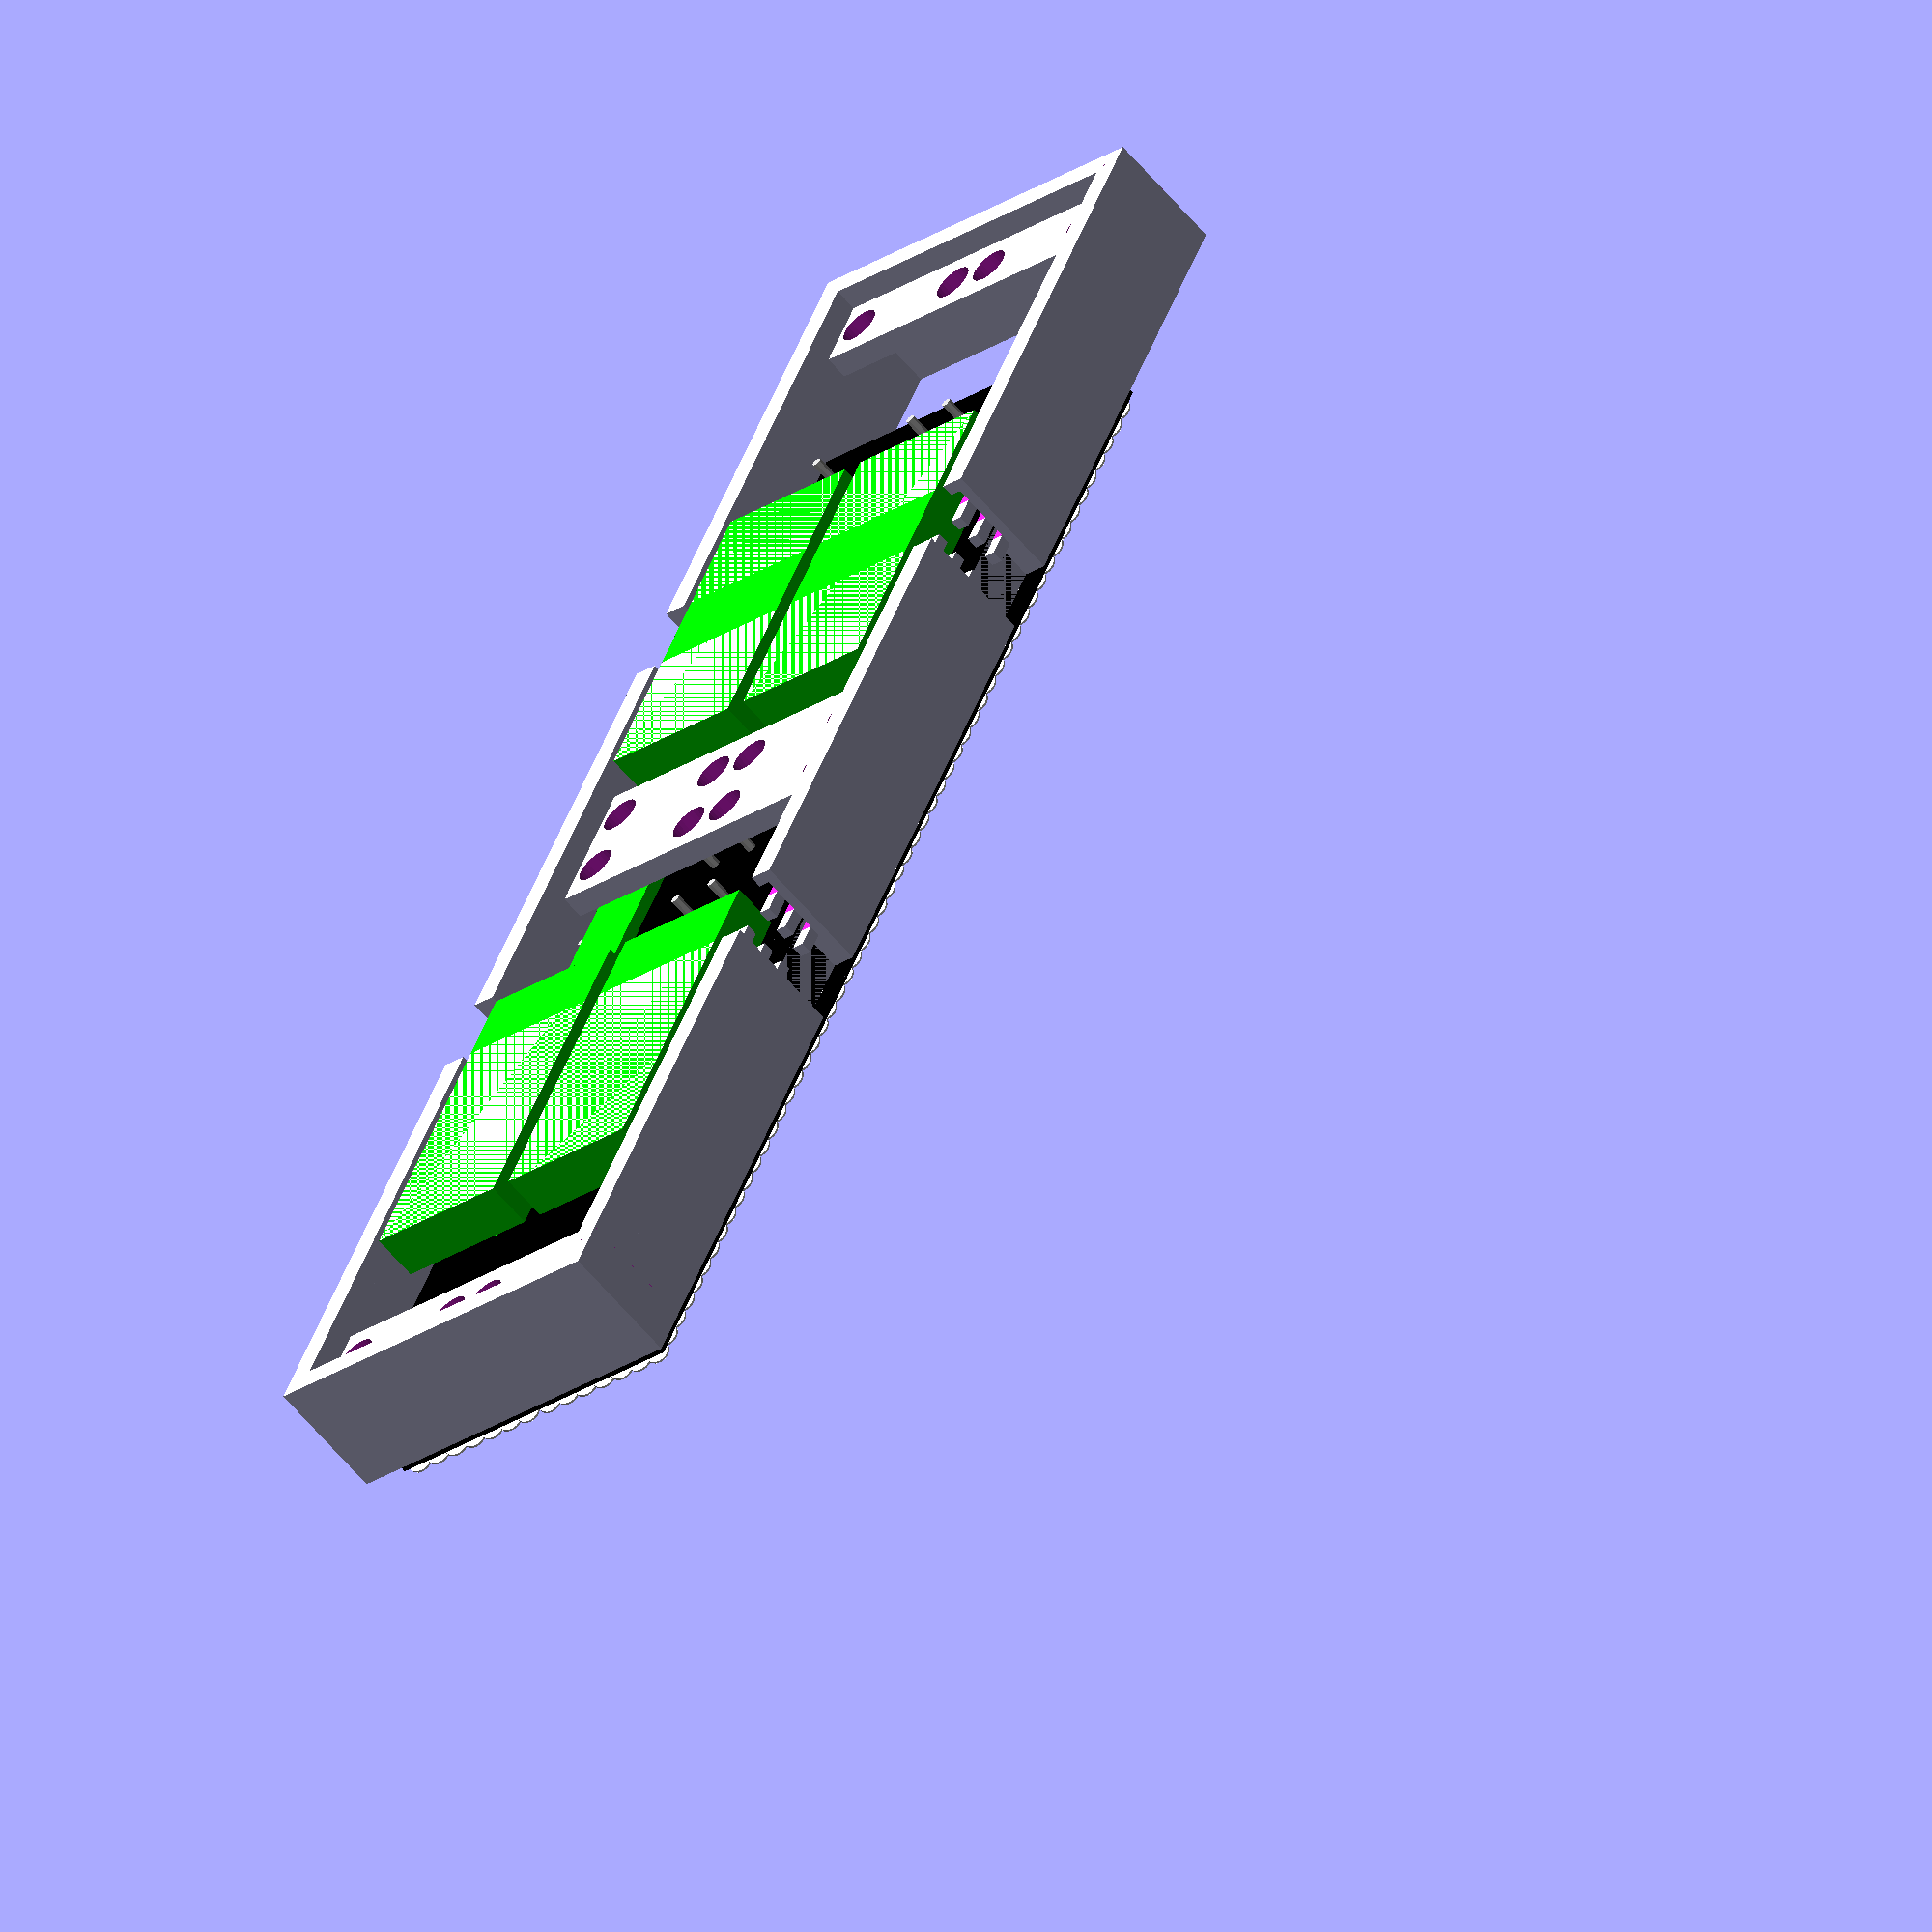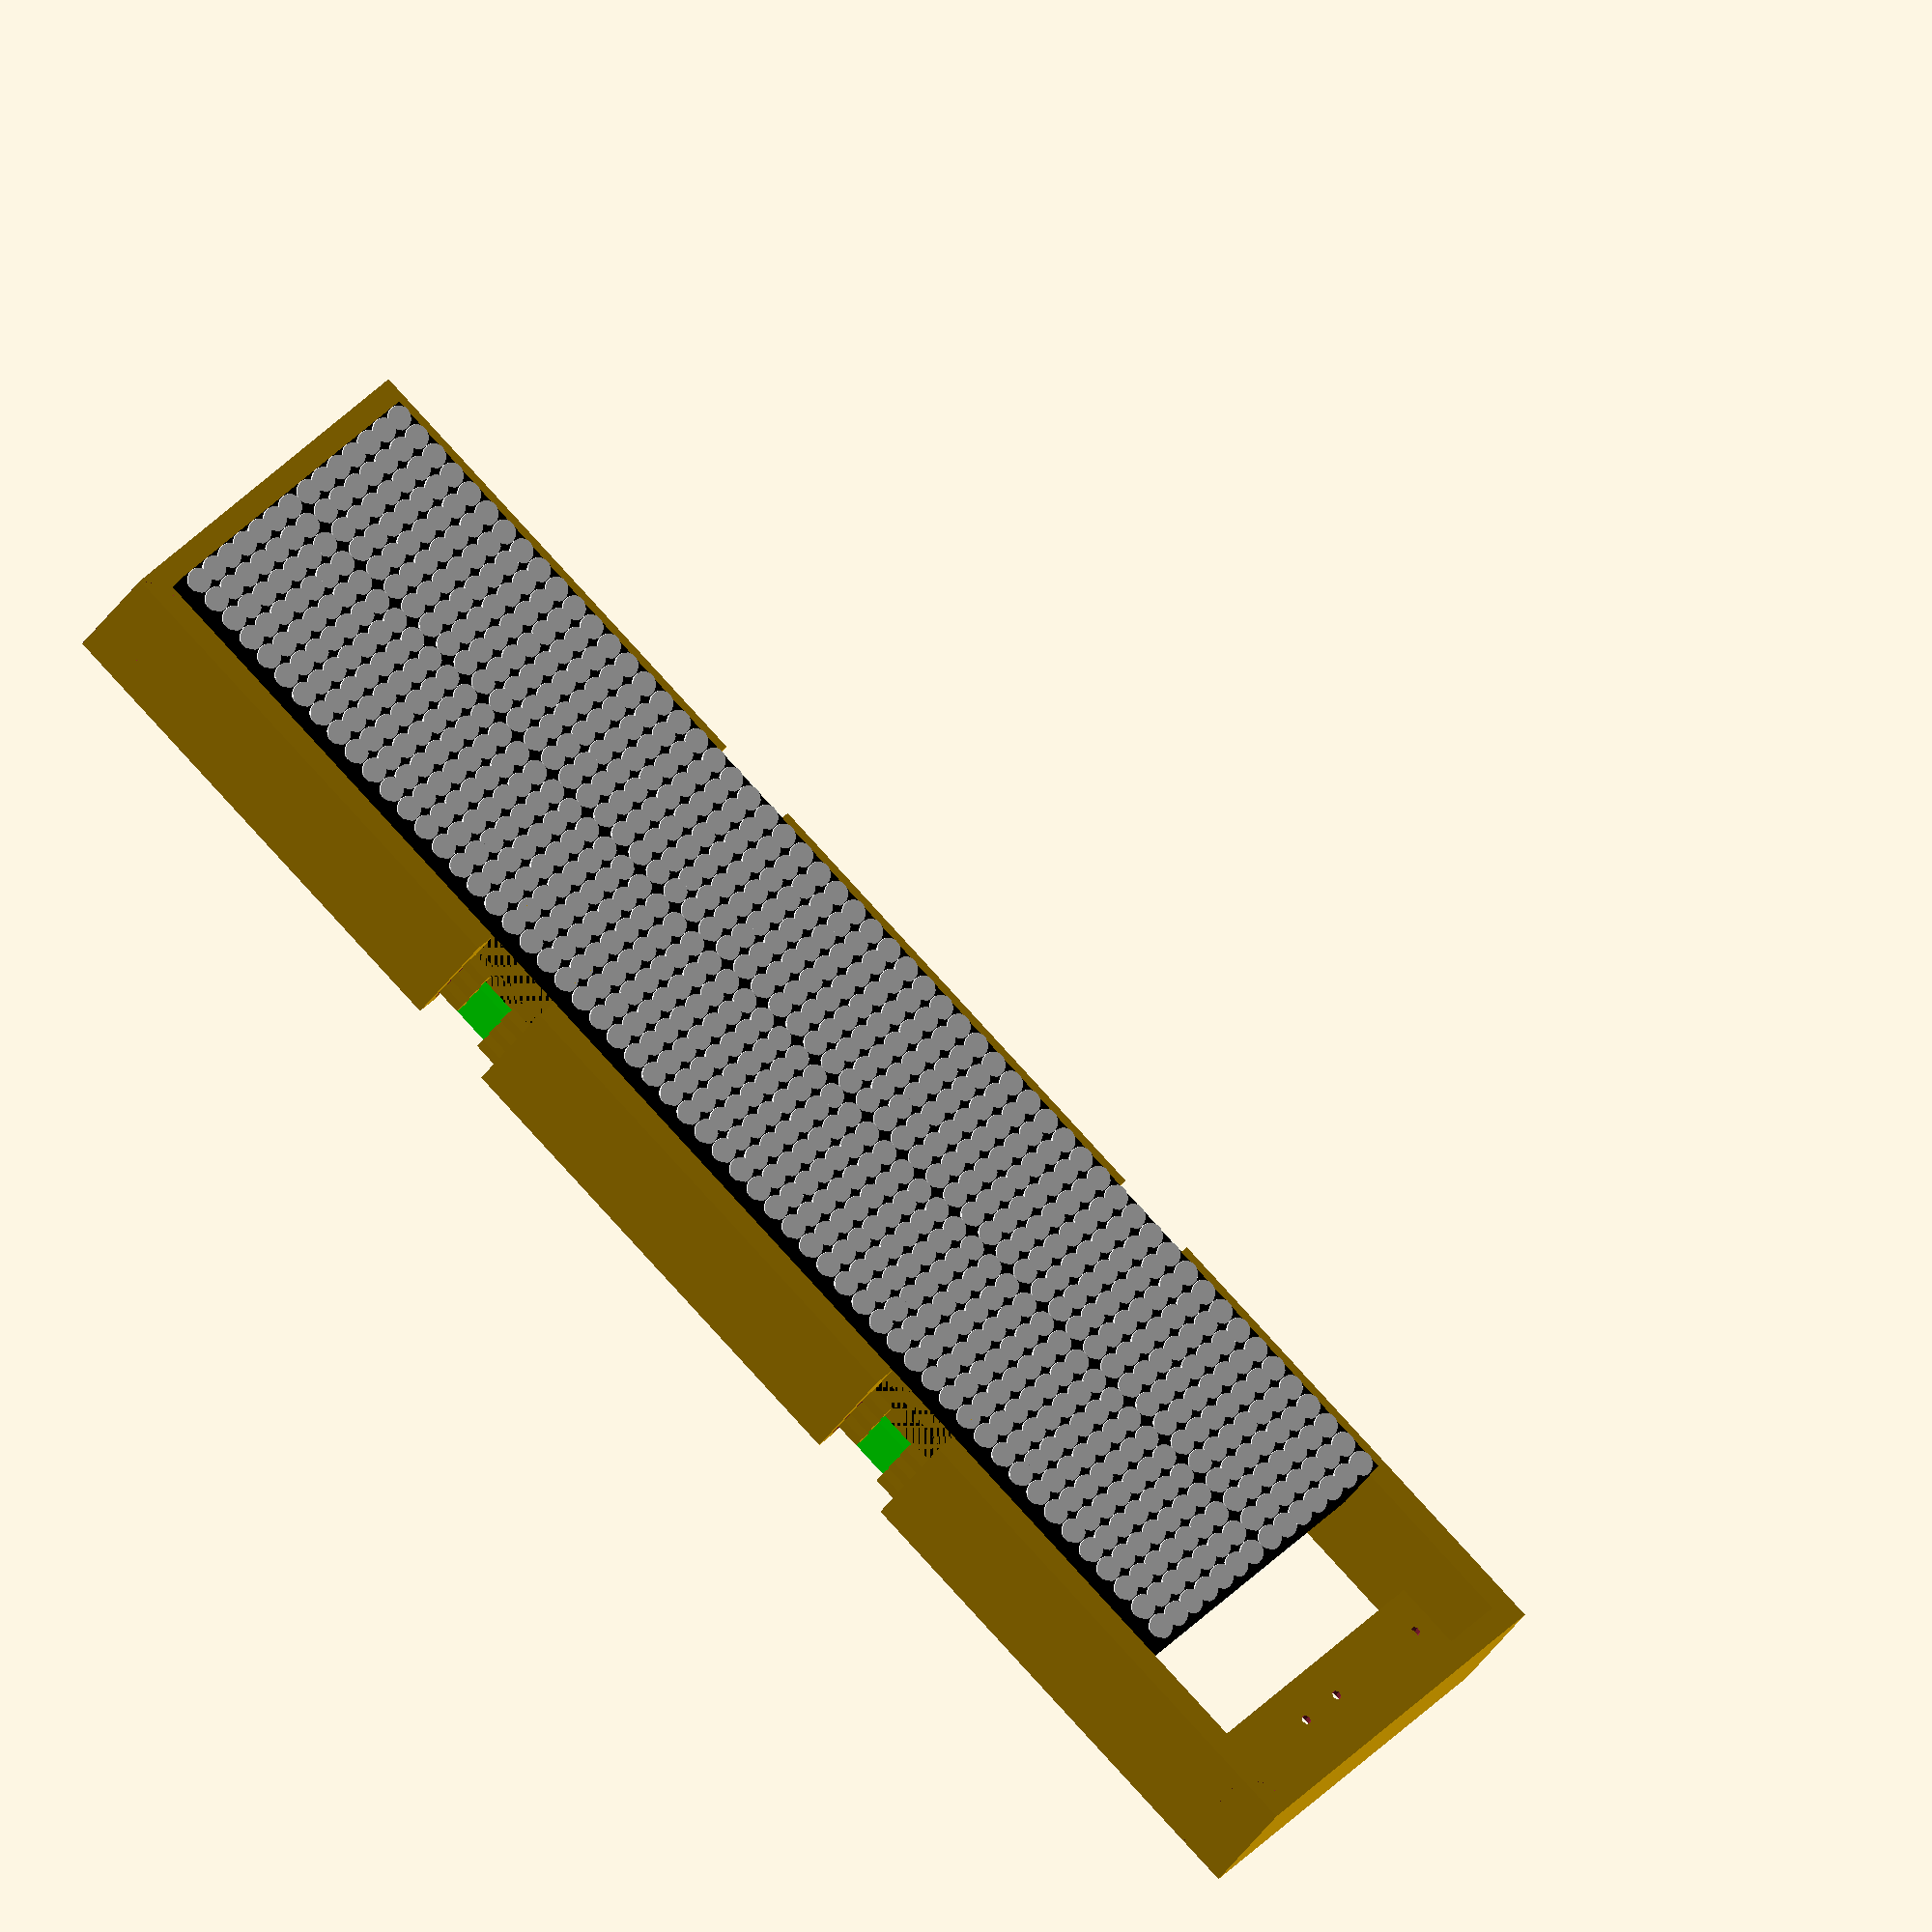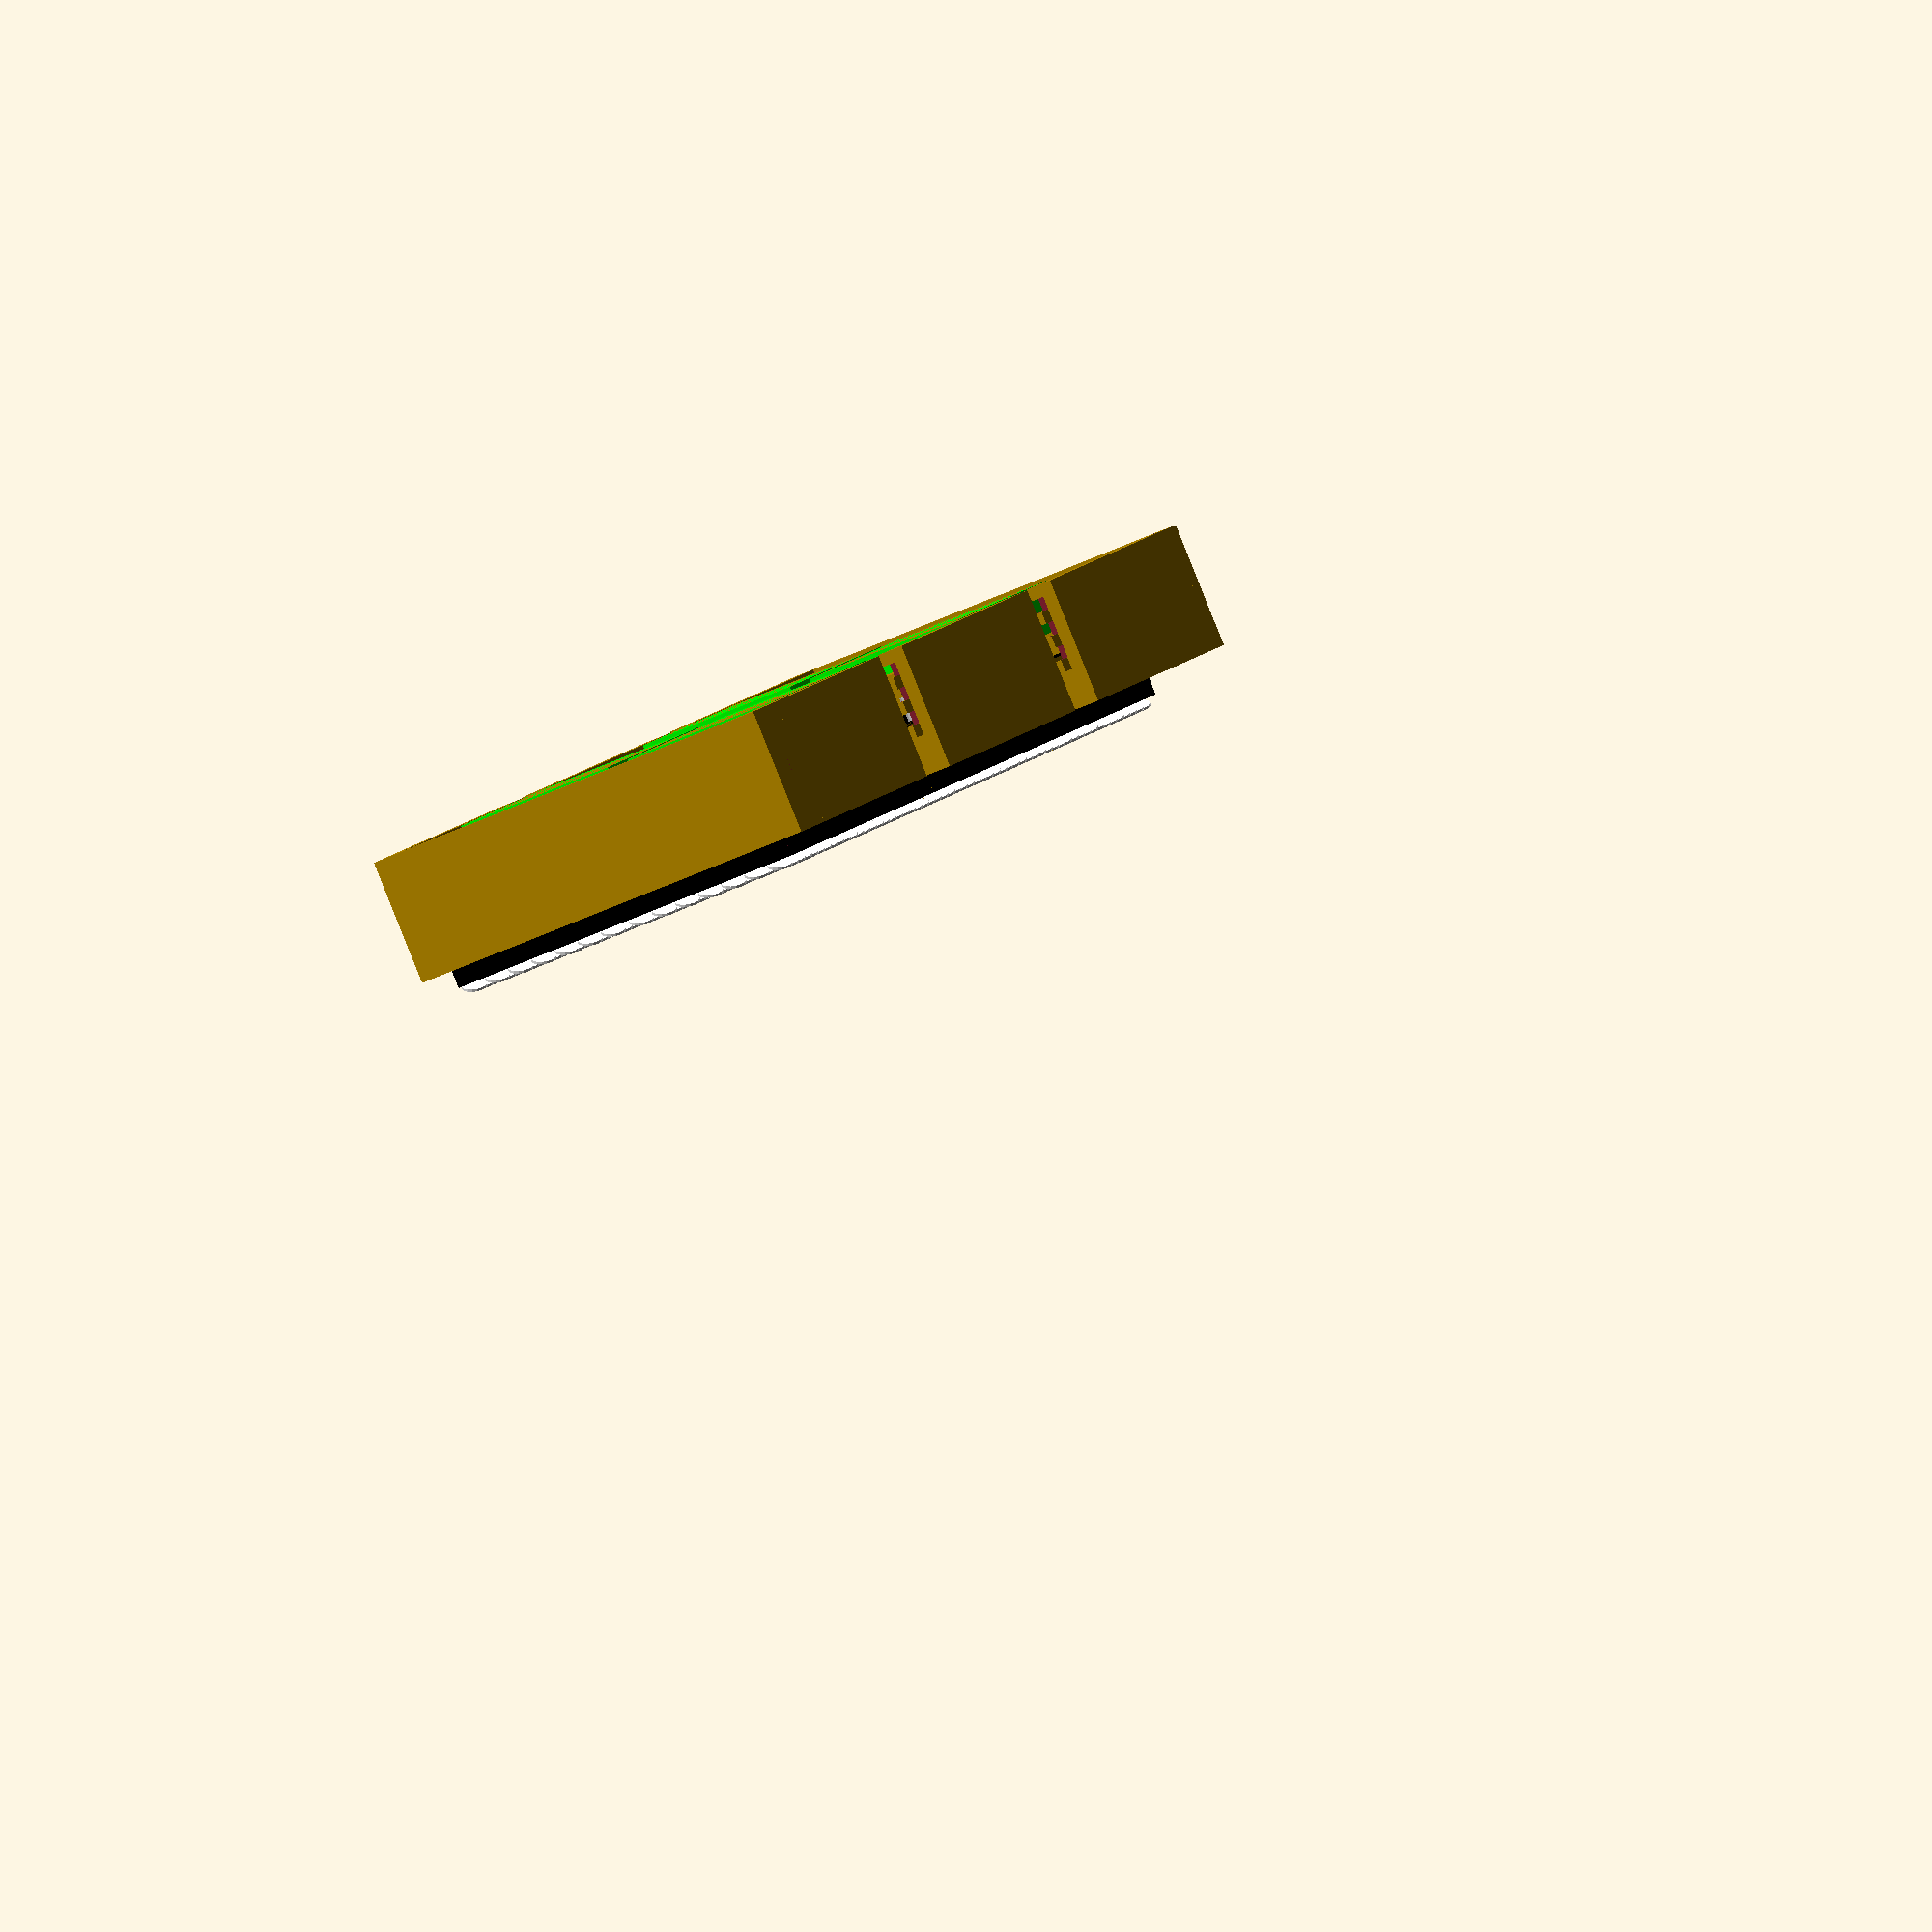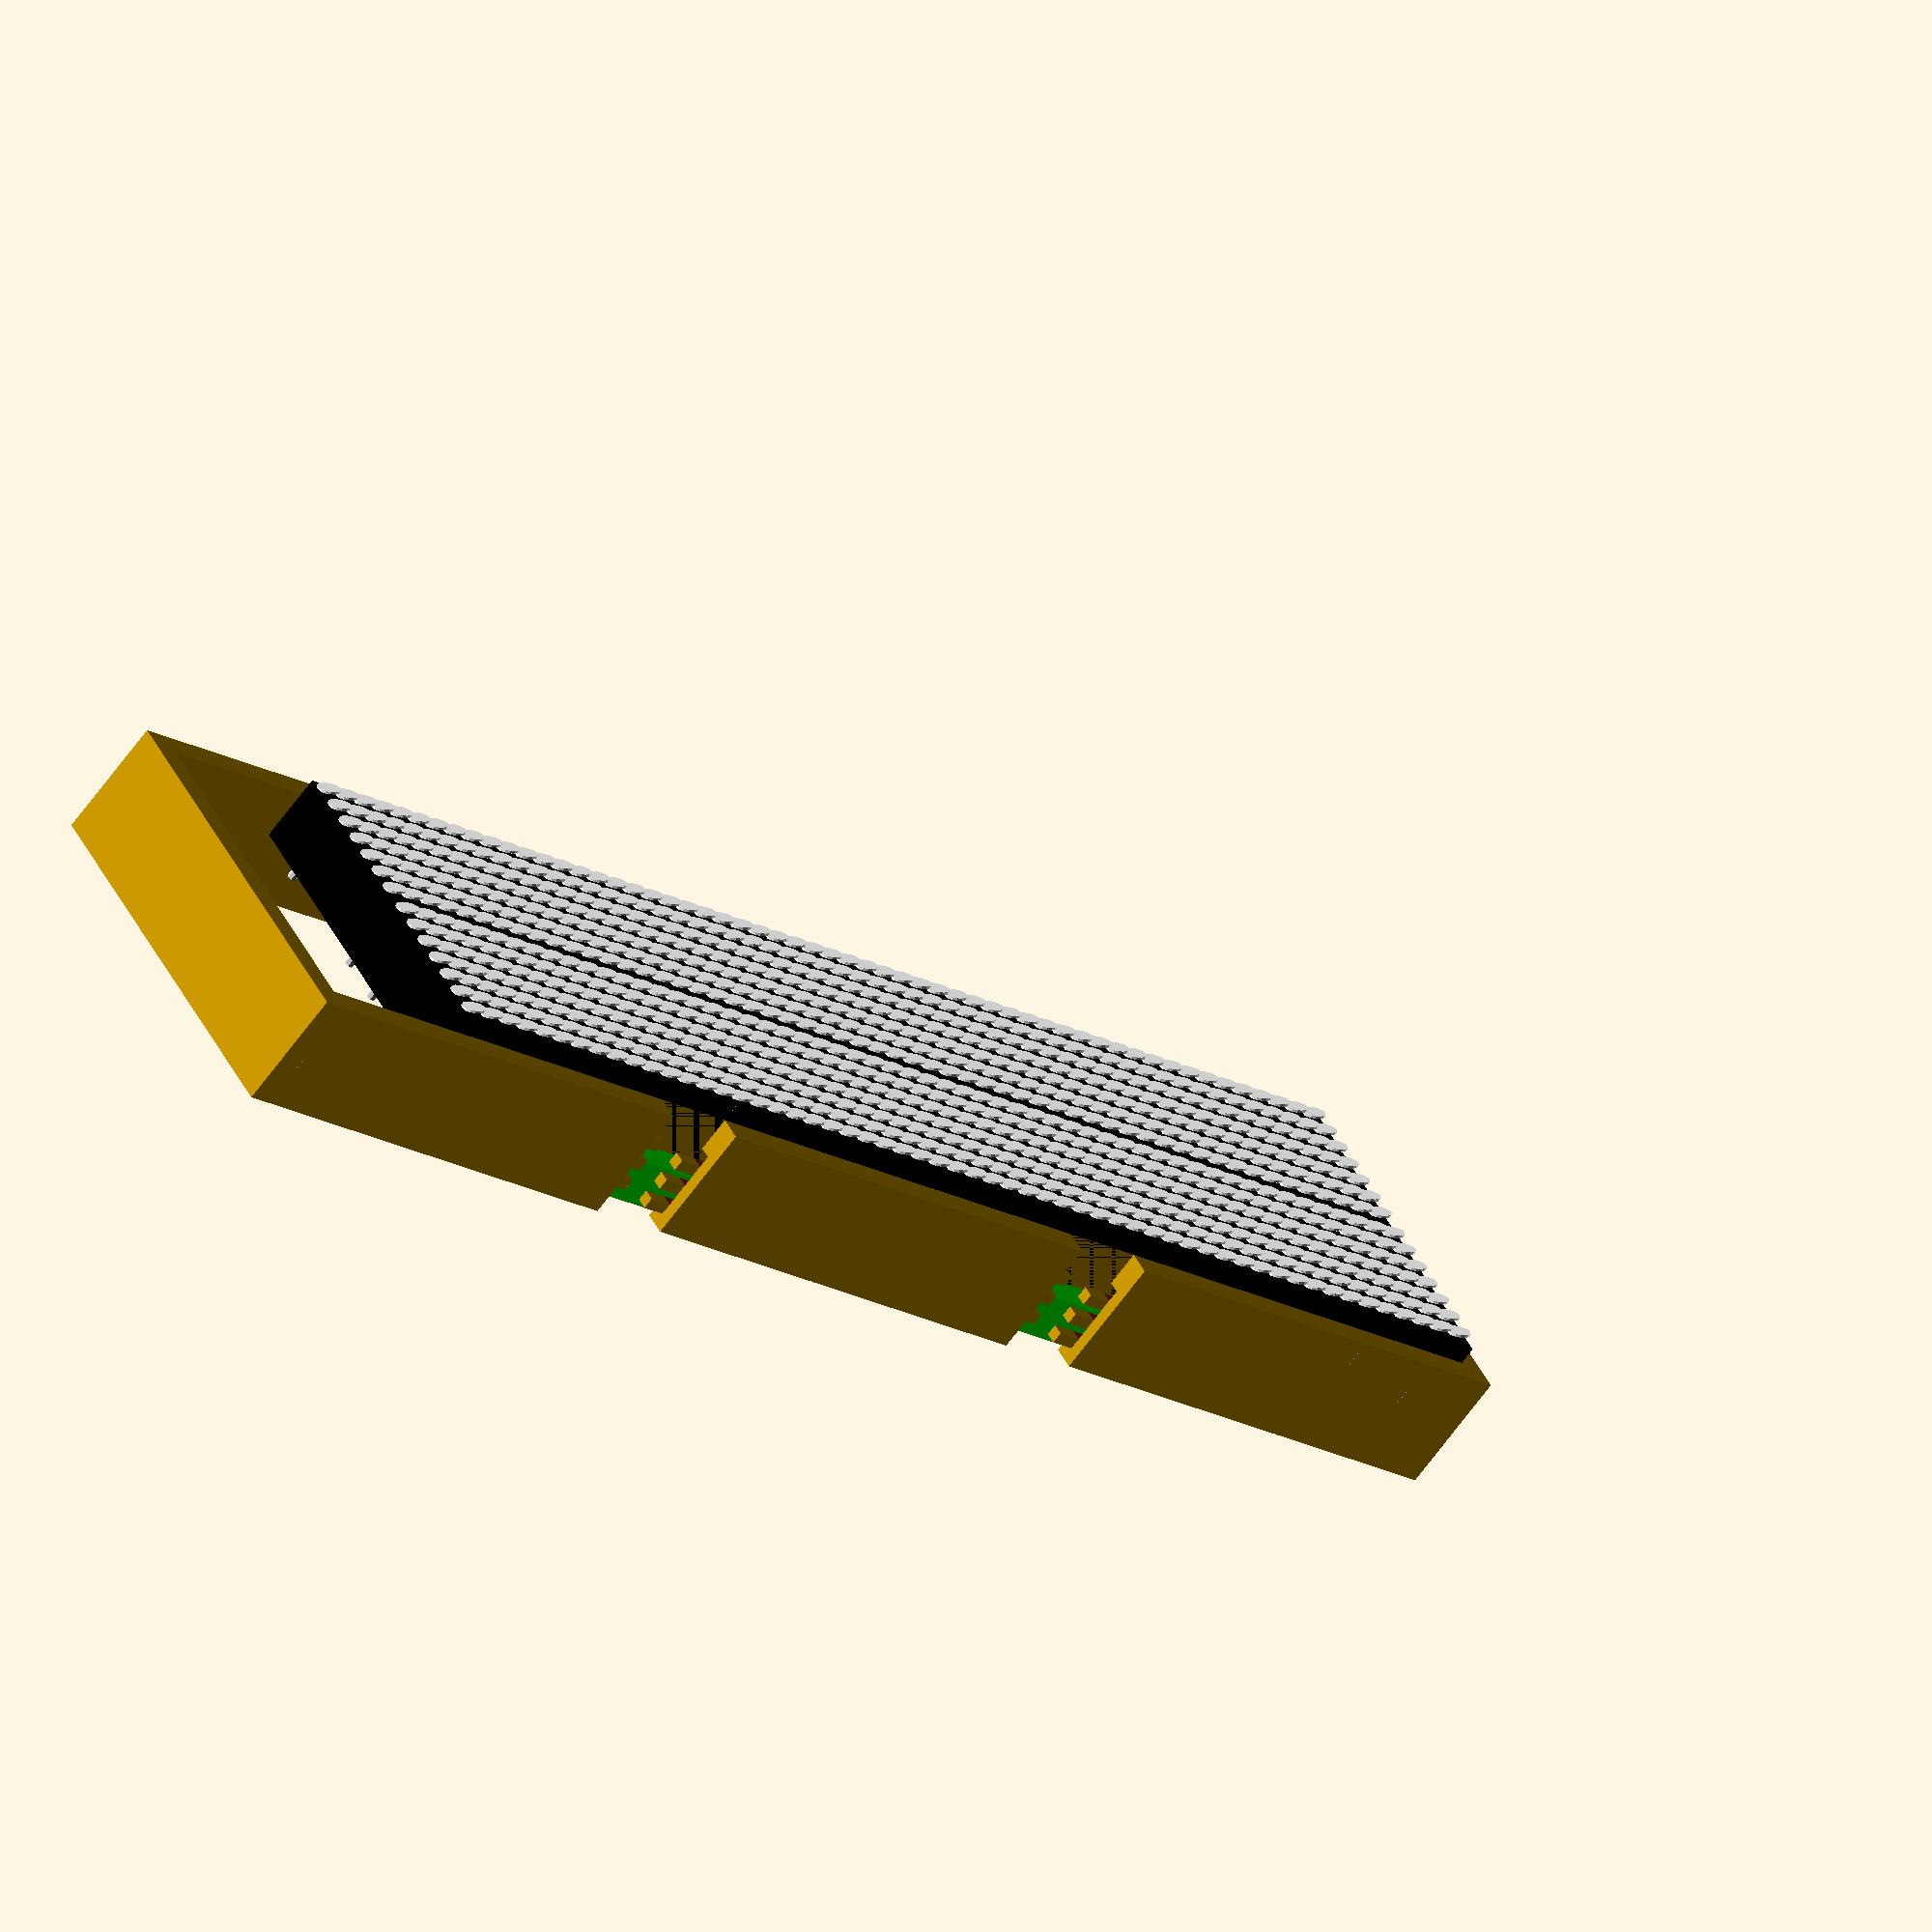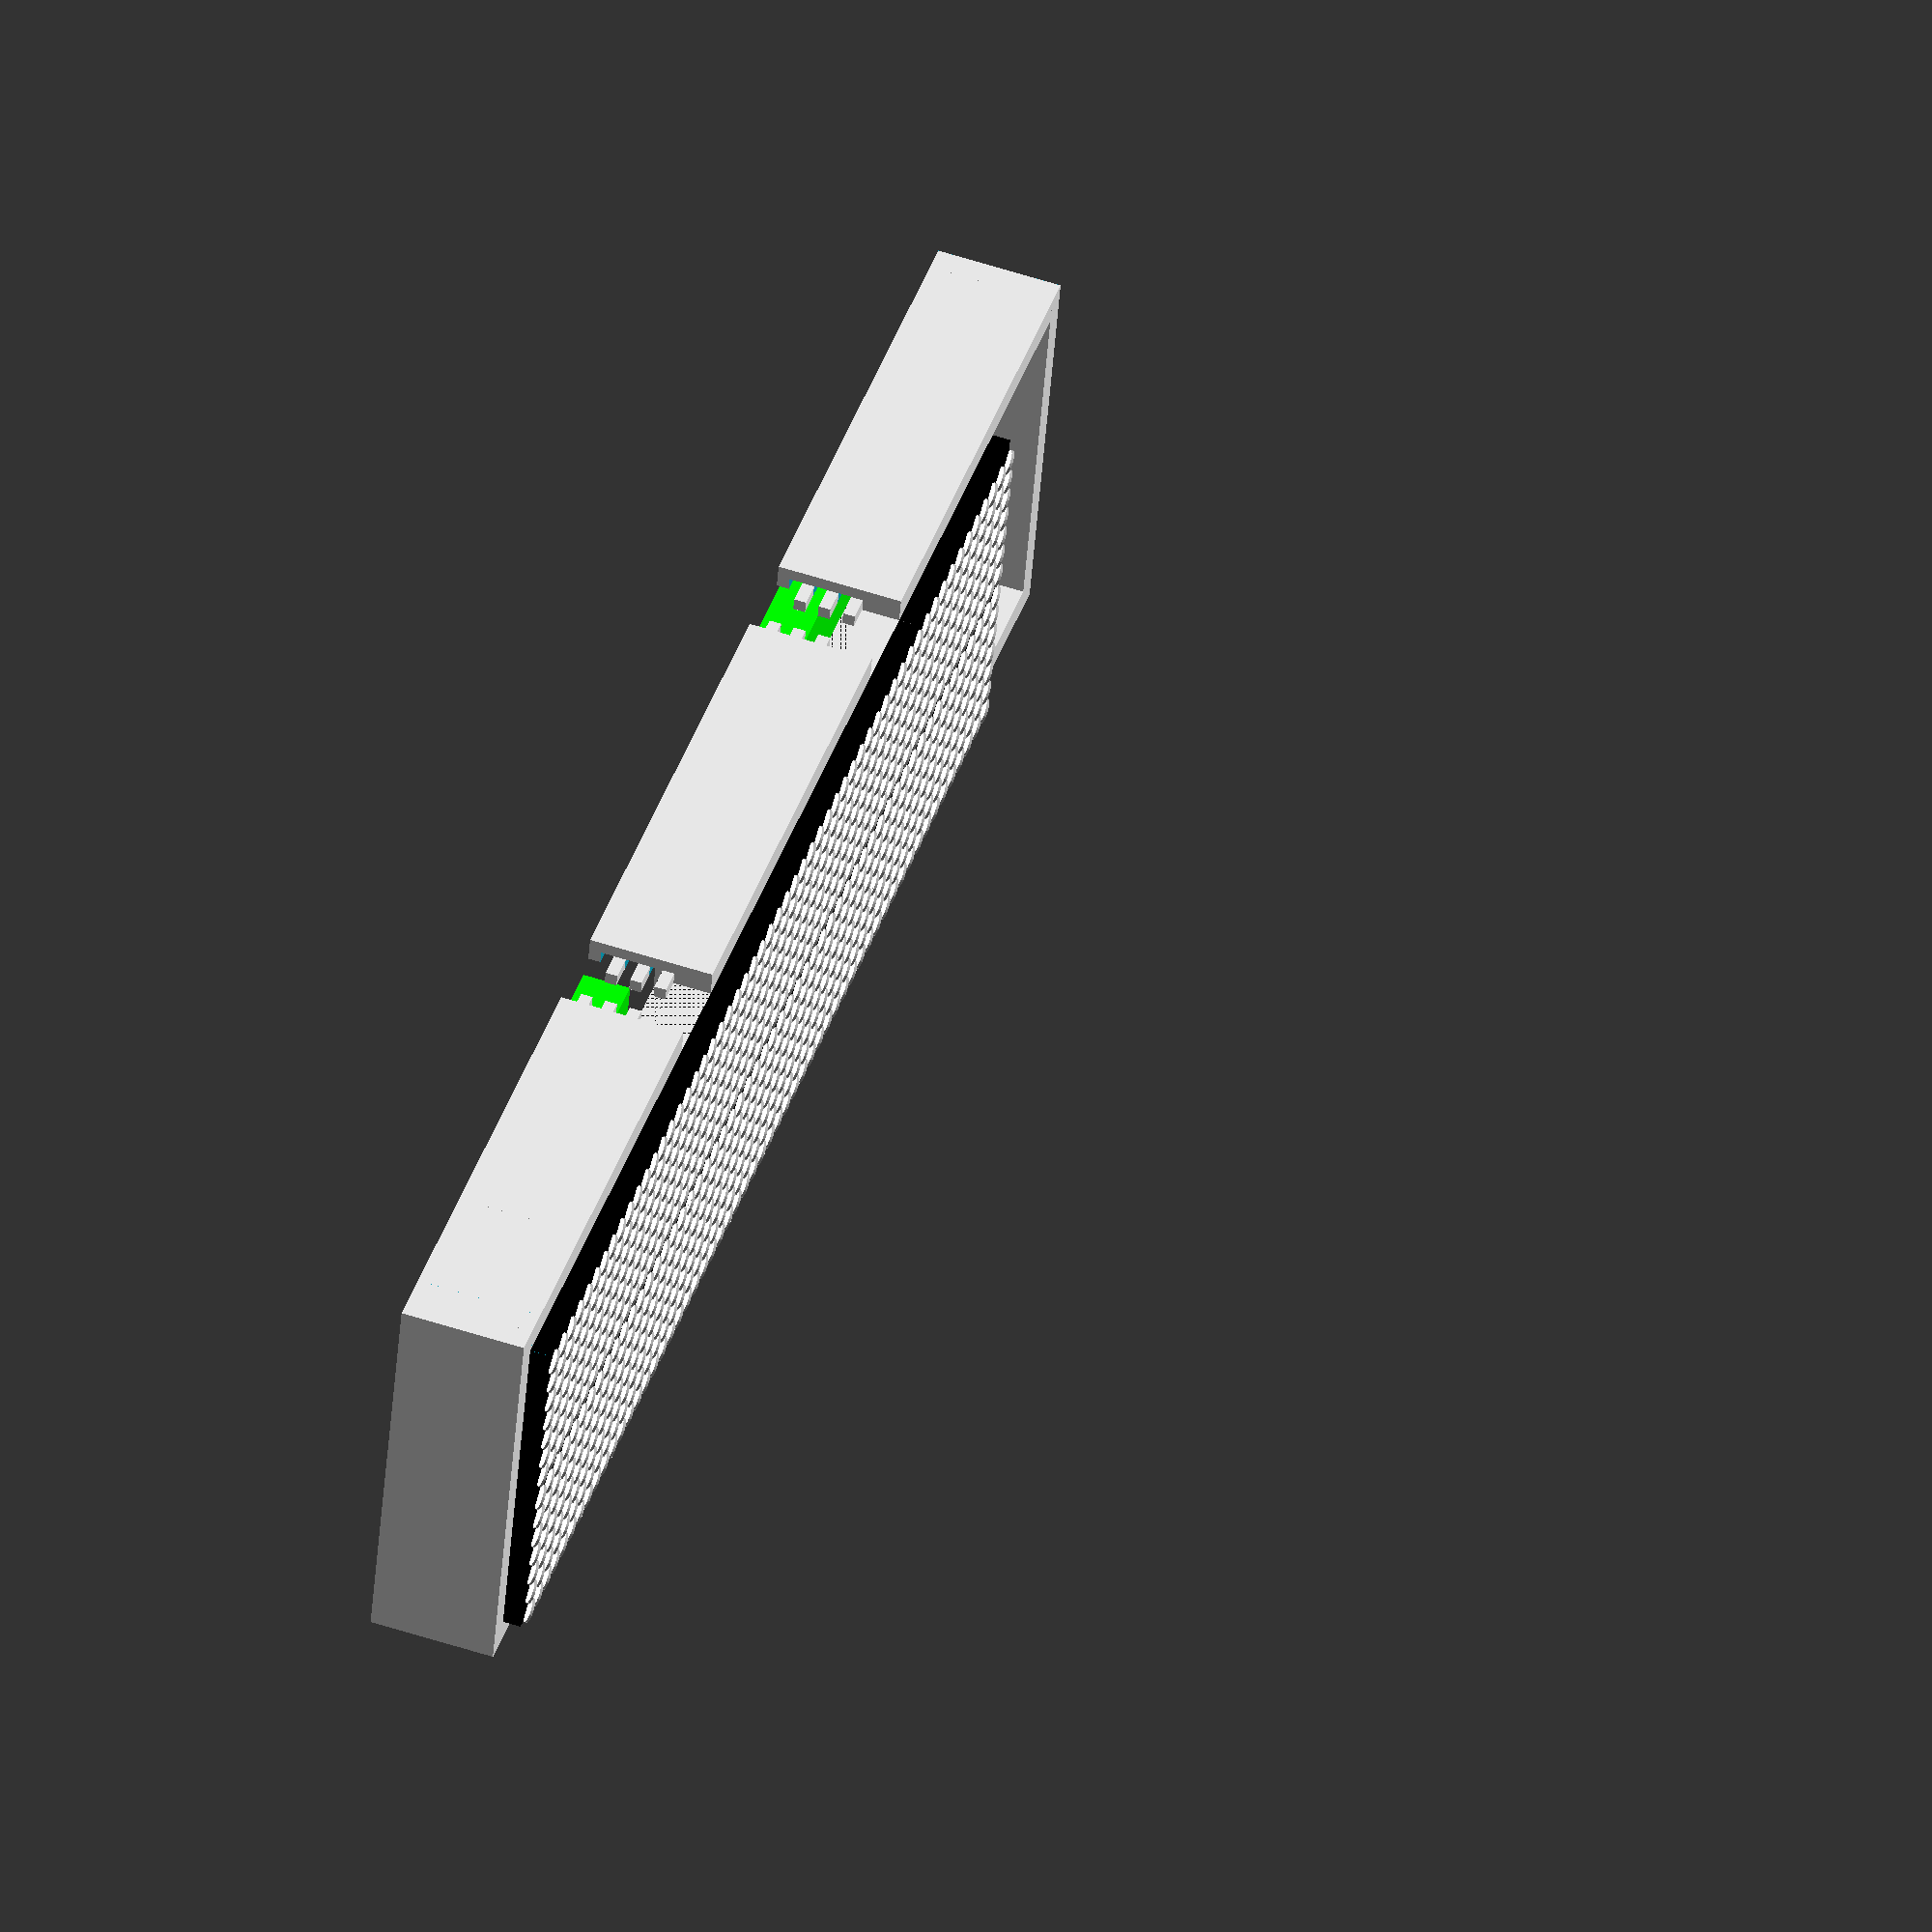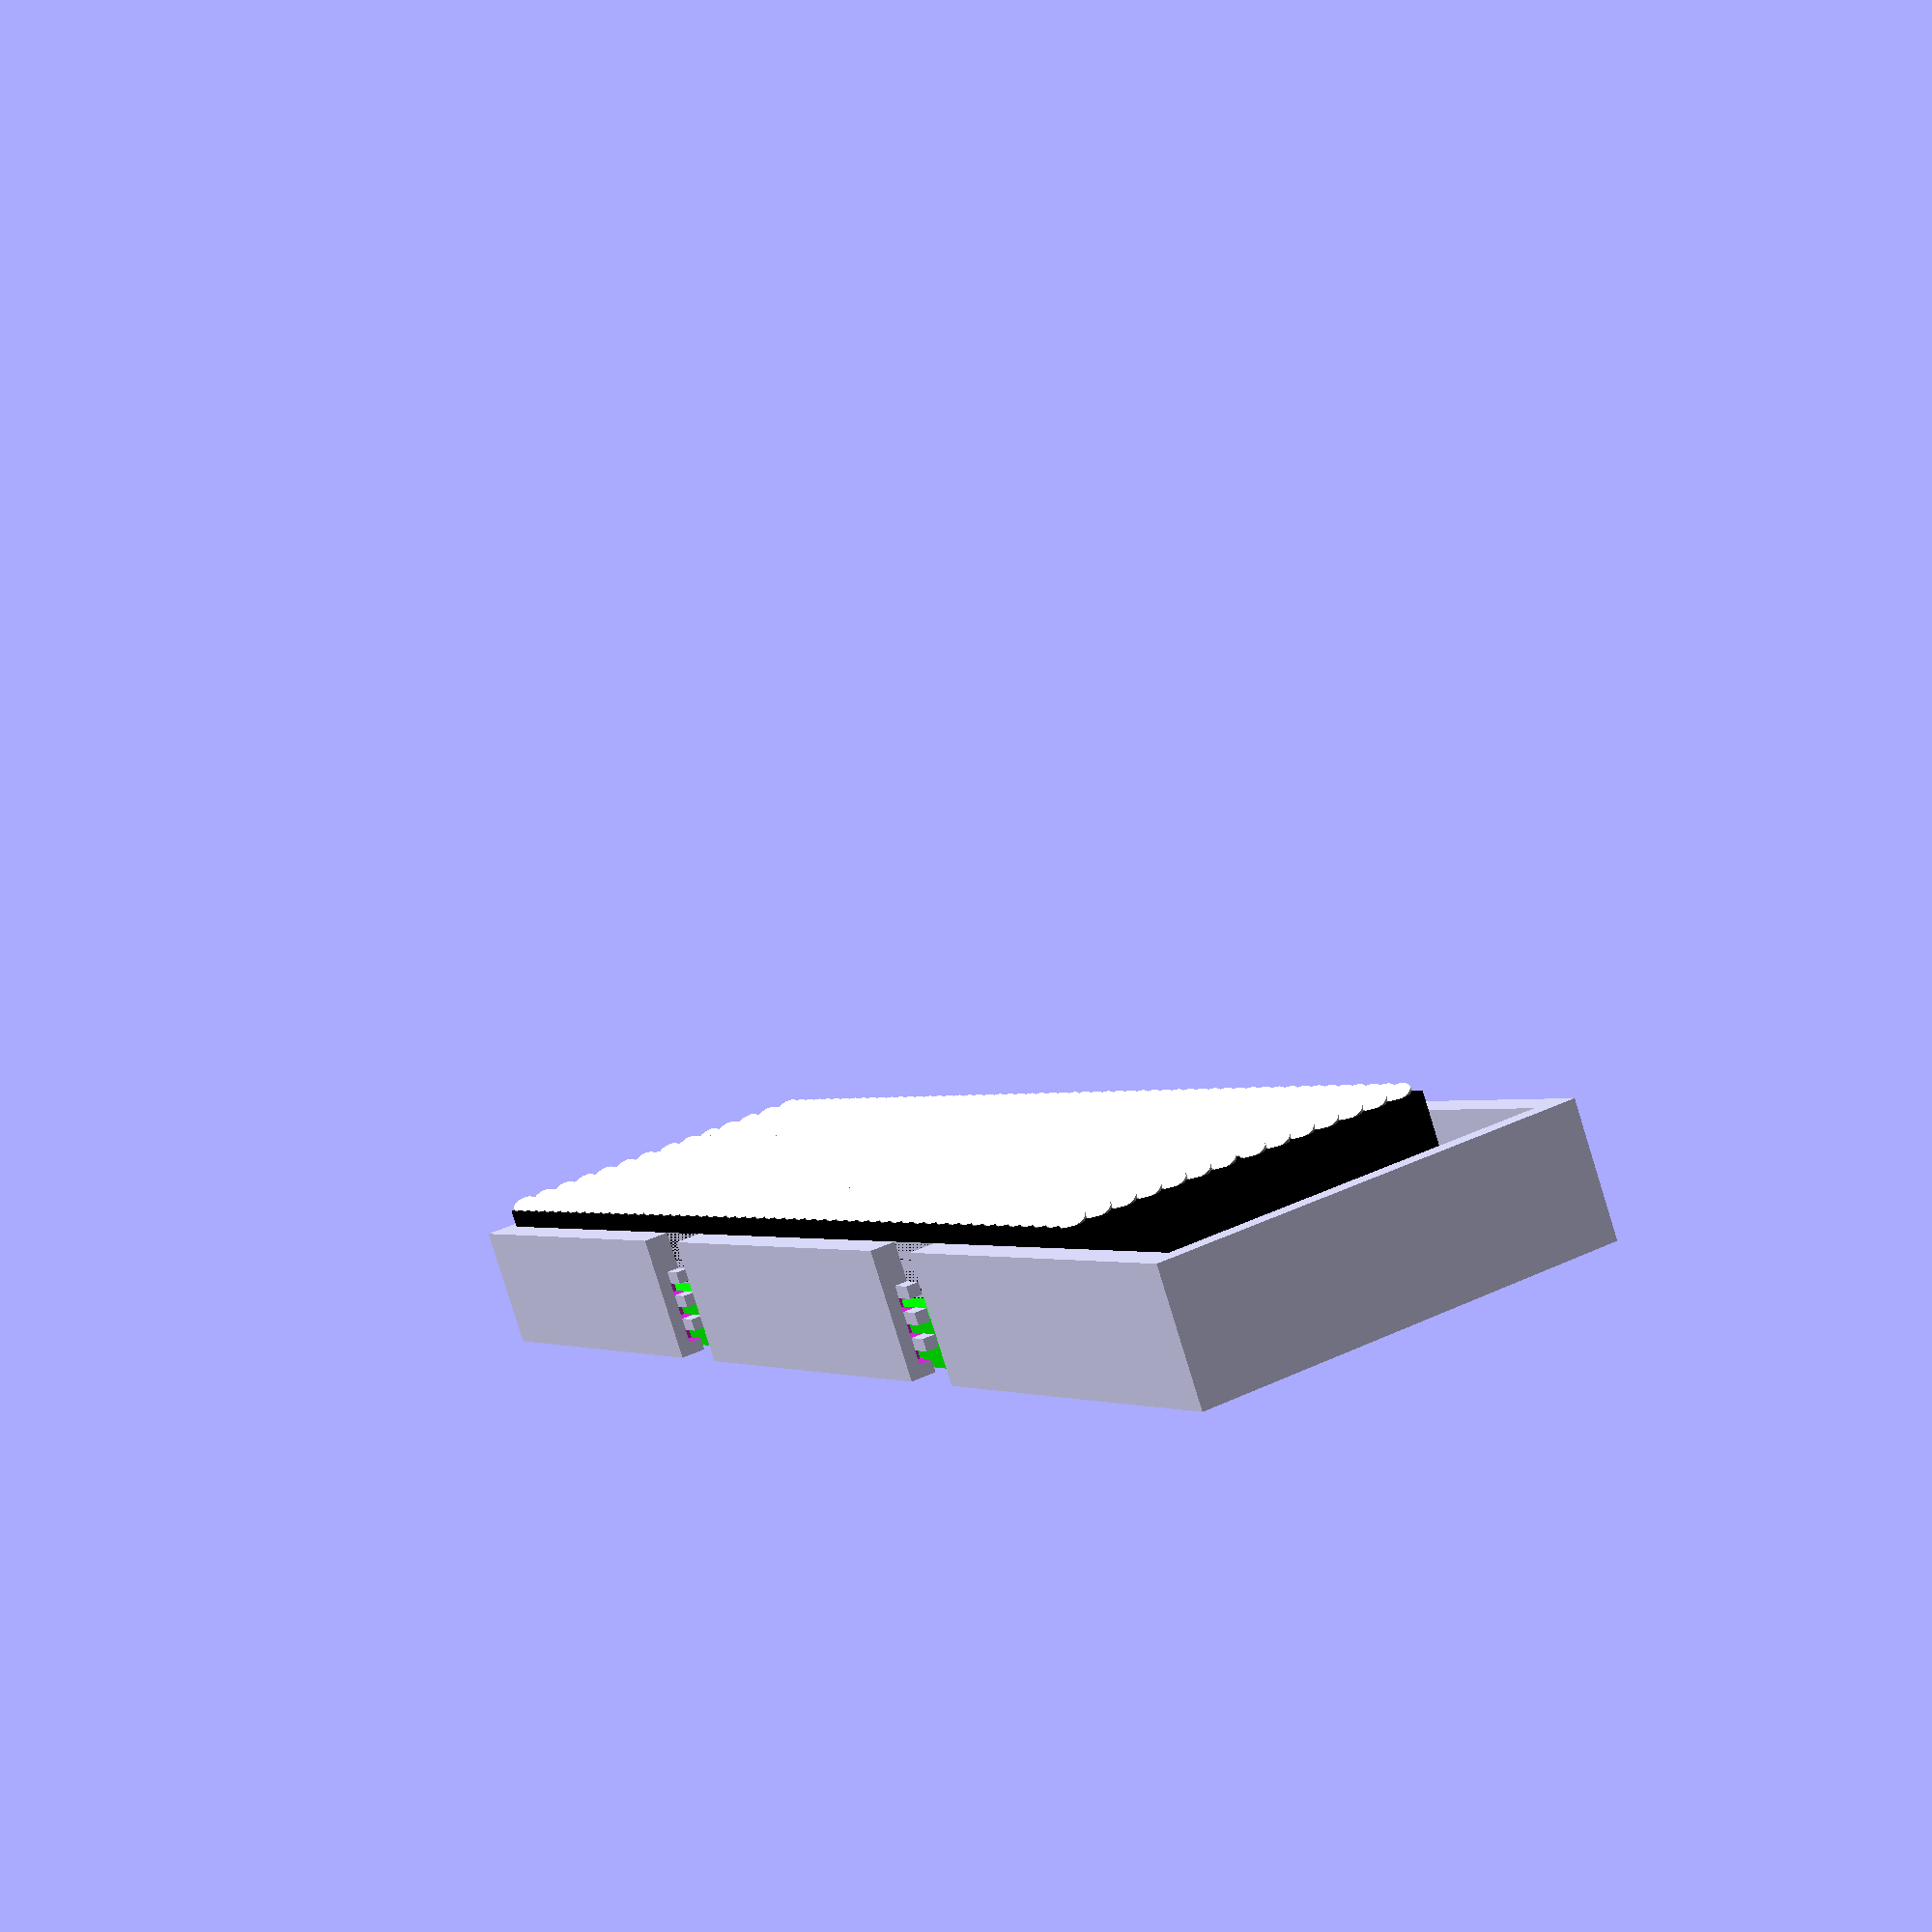
<openscad>
// all measurements are in mm


standoff_len = 9.525;

bezel = 10;
frame_depth = 50;
dot_radius = 5;

panel_height_pad = 2;

panel_depth = 28.575;
panel_width = dot_radius*2*28;
panel_height = dot_radius*2*7 + panel_height_pad;

echo("total panel height", panel_height*2);
echo("total panel width", panel_width*2);

pcb_depth = 19.05;
pcb_width = 139.7;
pcb_height = 63.5;

pcb_offx = 74;
pcb_offy = 4;

panel_offset = 0;

base_side_w = 30;
base_mid_w = 60;

show_components = 1;
exploded = 1;

standoff_y_dist = 10;
standoff_x_dist = 14.7;

standoffs = [
	[standoff_x_dist, standoff_y_dist],
	[panel_width - standoff_x_dist, standoff_y_dist],
	[standoff_x_dist, panel_height - standoff_y_dist],
	[panel_width - standoff_x_dist, panel_height - standoff_y_dist],
];

print_area = [(panel_width*2+bezel*2)/3, 225, 250];

base_gap = pcb_depth/2;

// components to make modeling a bit easier, these should be turned off when
// exporting
if (show_components) {
	// flip dot panels
	translate([bezel,bezel,pcb_depth+standoff_len+panel_offset])
	for (px = [0, panel_width + 0]) {
		for (py = [0, panel_height + 0]) {

			translate([px,py, 0]) {
				// standoffs
				translate([0,0, -standoff_len]) color([.8,.8,.8])
					for (st = standoffs) translate(st) cylinder(h=standoff_len, r=2);

				// controller pcb
				color([0,1,0]) {
					translate([pcb_offx, pcb_offy, -standoff_len-pcb_depth])
					cube([pcb_width,pcb_height,pcb_depth]);
				}

				// acutal panel
				color([0,0,0])
					cube([panel_width, panel_height, panel_depth]);

				// dots
				for (dx = [0 : 27])
					for (dy = [0 : 6])
						translate([dx*10 + 5,dy*10 + 5,panel_depth+1])
							rotate([0,25,-45])
							color([1,1,1]) 
							difference() {
								cylinder(h=1,r=dot_radius);
								// this makes openscad really slow u_u
								// translate([dot_radius, 0, -1]) cylinder(h=3,r=2);
							}
			}
		}
	}

	// esp
	color([0,1,0])
		translate([250, 20, pcb_depth])
		cube([54.4,27.9,5]);
}

module frame() translate([bezel, bezel, 0]) union() {
	// base left / mid / right
	difference() {
		translate([0, 0, base_gap]) union() {
			cube([base_side_w, panel_height*2, pcb_depth-base_gap]);

			translate([panel_width-base_mid_w/2,0,0])
				cube([base_mid_w, panel_height*2, pcb_depth-base_gap]);

			translate([panel_width*2-base_side_w,0,0])
				cube([base_side_w, panel_height*2, pcb_depth-base_gap]);
		};

		for (px = [0, panel_width + 0]) {
			for (py = [0, panel_height + 0]) {
				// standoffs
				for (st = standoffs) {
					translate([px, py, -1]) translate(st) cylinder(h=pcb_depth*3, r=2);
					translate([px, py, -2]) translate(st) cylinder(h=pcb_depth, r=8);
				}
			}
		};
	};

	// top
	translate([0,panel_height*2, 0]) difference() {
		translate([-bezel,0,0])
			cube([panel_width*2 + bezel*2, bezel, frame_depth]);
		translate([0,0,-frame_depth/2])
			rotate([0,0,135])
			cube([bezel*2,bezel*2,frame_depth*2]);
		translate([panel_width*2,0,-frame_depth/2])
			rotate([0,0,-45])
			cube([bezel*2,bezel*2,frame_depth*2]);
	};

	// bottom
	translate([0,-bezel,0]) difference() {
		translate([-bezel,0,0])
			cube([panel_width*2 + bezel*2, bezel, frame_depth]);
		translate([0,bezel,-frame_depth/2])
			rotate([0,0,135])
			cube([bezel*2,bezel*2,frame_depth*2]);
		translate([panel_width*2,bezel,-frame_depth/2])
			rotate([0,0,-45])
			cube([bezel*2,bezel*2,frame_depth*2]);
	};

	// left
	translate([-bezel,0, 0]) difference() {
		translate([0,-bezel,0])
			cube([bezel, panel_height*2+bezel*2, frame_depth]);
		translate([bezel,0,-frame_depth/2])
			rotate([0,0,-135])
			cube([bezel*2,bezel*2,frame_depth*2]);
		translate([bezel,panel_height*2,-frame_depth/2])
			rotate([0,0,45])
			cube([bezel*2,bezel*2,frame_depth*2]);
	};

	// right
	translate([panel_width*2,0, 0]) difference() {
		translate([0,-bezel,0])
			cube([bezel, panel_height*2+bezel*2, frame_depth]);
		translate([0,0,-frame_depth/2])
			rotate([0,0,-135])
			cube([bezel*2,bezel*2,frame_depth*2]);
		translate([0,panel_height*2,-frame_depth/2])
			rotate([0,0,45])
			cube([bezel*2,bezel*2,frame_depth*2]);
	}
}

joint_depth = 10;
joint_width = bezel/2;
joint_height = 5;
joint_pad = 5;

gender_diff = .2;

module box_joint(ext_r, female) {

	if (female) {
		if (ext_r) {
			for (i = [0: 2])
				translate([-.1, -.1, i*(joint_height+joint_pad)-(gender_diff/2)])
					cube([joint_depth+.2, joint_width+.2, joint_height+gender_diff]);
		} else {
			for (i = [0: 2])
				translate([-joint_depth-.1, -.1, i*(joint_height+joint_pad)-(gender_diff/2)])
					cube([joint_depth+.2, joint_width+.2, joint_height+gender_diff]);
		}
	} else {
		if (ext_r) {
			for (i = [0: 2])
				translate([-.1, 0, i*(joint_height+joint_pad)+(gender_diff/2)])
					cube([joint_depth+.1, joint_width, joint_height-(gender_diff)]);
		} else {
			for (i = [0: 2])
				translate([-joint_depth, 0, i*(joint_height+joint_pad)+(gender_diff/2)])
					cube([joint_depth, joint_width, joint_height-gender_diff]);
		}
	}
}

union() {
	intersection() {
		difference() {
			frame();

			translate([print_area.x, joint_width, joint_pad]) box_joint(female=true);
			translate([print_area.x, bezel+panel_height*2, joint_pad*2]) box_joint(female=true);
		}
		cube(print_area);
	}

	translate([print_area.x, bezel/2, joint_height*2]) box_joint(ext_r=true);
	translate([print_area.x, bezel+panel_height*2, joint_height*1]) box_joint(ext_r=true);
}


translate([35,0,0])
union() {
	intersection() {
		difference() {
			frame();

			translate([print_area.x, bezel/2, joint_pad*2]) box_joint(ext_r=true, female=true);
			translate([print_area.x, bezel+panel_height*2, joint_pad*1]) box_joint(ext_r=true, female=true);

			translate([print_area.x*2, bezel+panel_height*2, joint_pad*2]) box_joint(female=true);
			translate([print_area.x*2, bezel/2, joint_pad*1]) box_joint(female=true);
		}

		translate([print_area.x, 0, 0]) cube(print_area);
	}

	translate([print_area.x, bezel/2, joint_pad*1]) box_joint();
	translate([print_area.x, bezel+panel_height*2, joint_pad*2]) box_joint();

	translate([print_area.x*2, bezel+panel_height*2, joint_pad*1]) box_joint(ext_r=true);
	translate([print_area.x*2, bezel/2, joint_pad*2]) box_joint(ext_r=true);
}

translate([70,0,0])
union() {
	intersection() {
		difference() {
			frame();

			translate([print_area.x*2, bezel/2, joint_pad*2]) box_joint(ext_r=true, female=true);
			translate([print_area.x*2, bezel+panel_height*2, joint_pad*1]) box_joint(ext_r=true, female=true);
		}

		translate([print_area.x*2, 0, 0]) cube(print_area);
	}

	translate([print_area.x*2, bezel/2, joint_pad*1]) box_joint();
	translate([print_area.x*2, bezel+panel_height*2, joint_pad*2]) box_joint();
}

//#cube(print_area);
//#translate([35+print_area.x, 0, 0]) cube(print_area);
//#translate([70+print_area.x*2, 0, 0]) cube(print_area);

</openscad>
<views>
elev=242.3 azim=65.0 roll=320.0 proj=o view=wireframe
elev=212.9 azim=220.9 roll=206.7 proj=o view=wireframe
elev=89.4 azim=254.3 roll=201.9 proj=o view=solid
elev=64.7 azim=148.5 roll=324.2 proj=o view=wireframe
elev=304.6 azim=12.9 roll=289.1 proj=o view=wireframe
elev=264.1 azim=244.2 roll=162.8 proj=p view=wireframe
</views>
